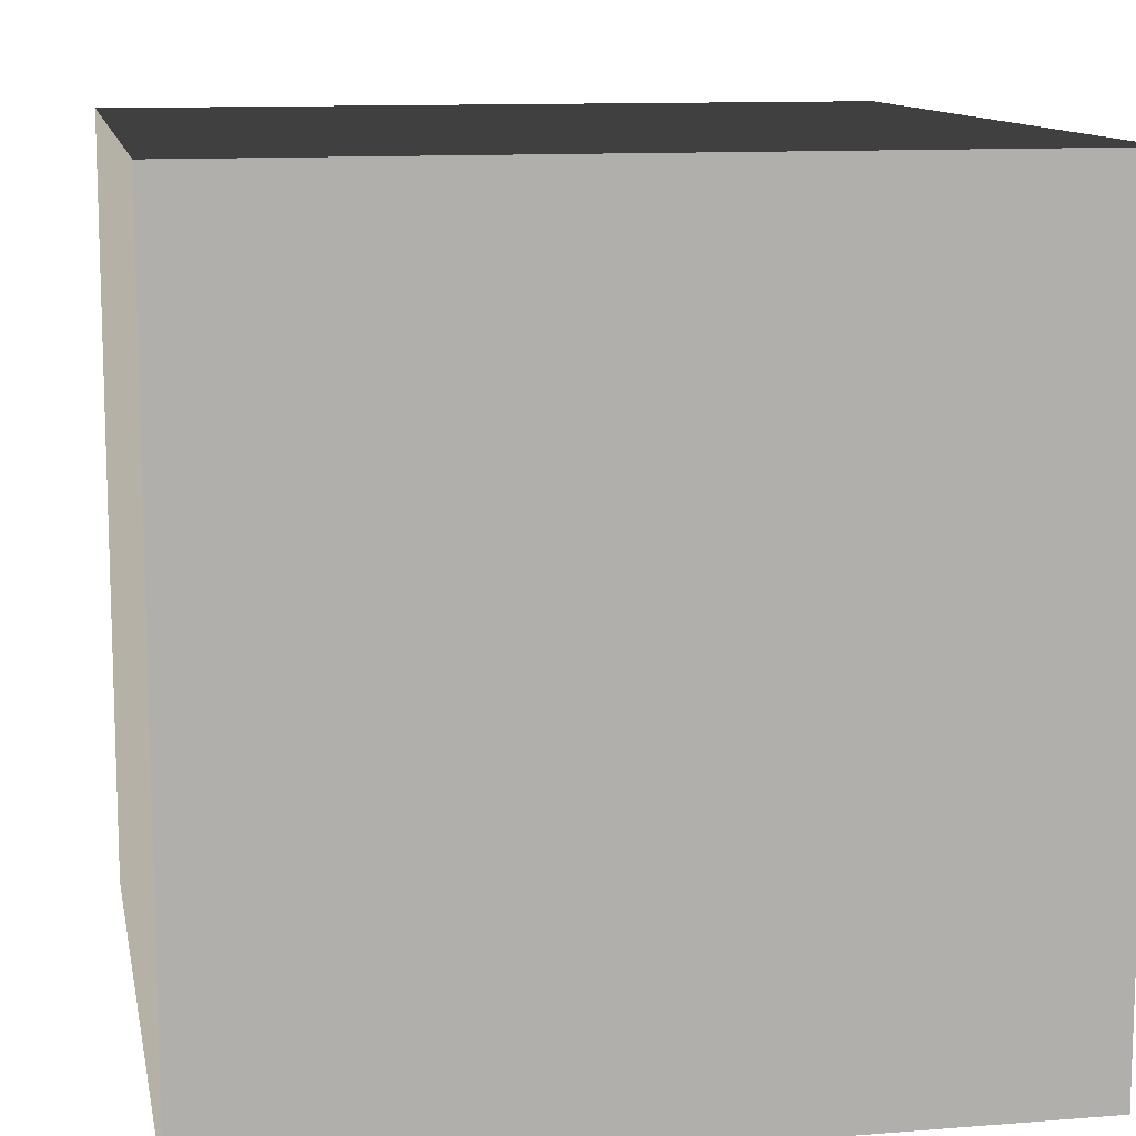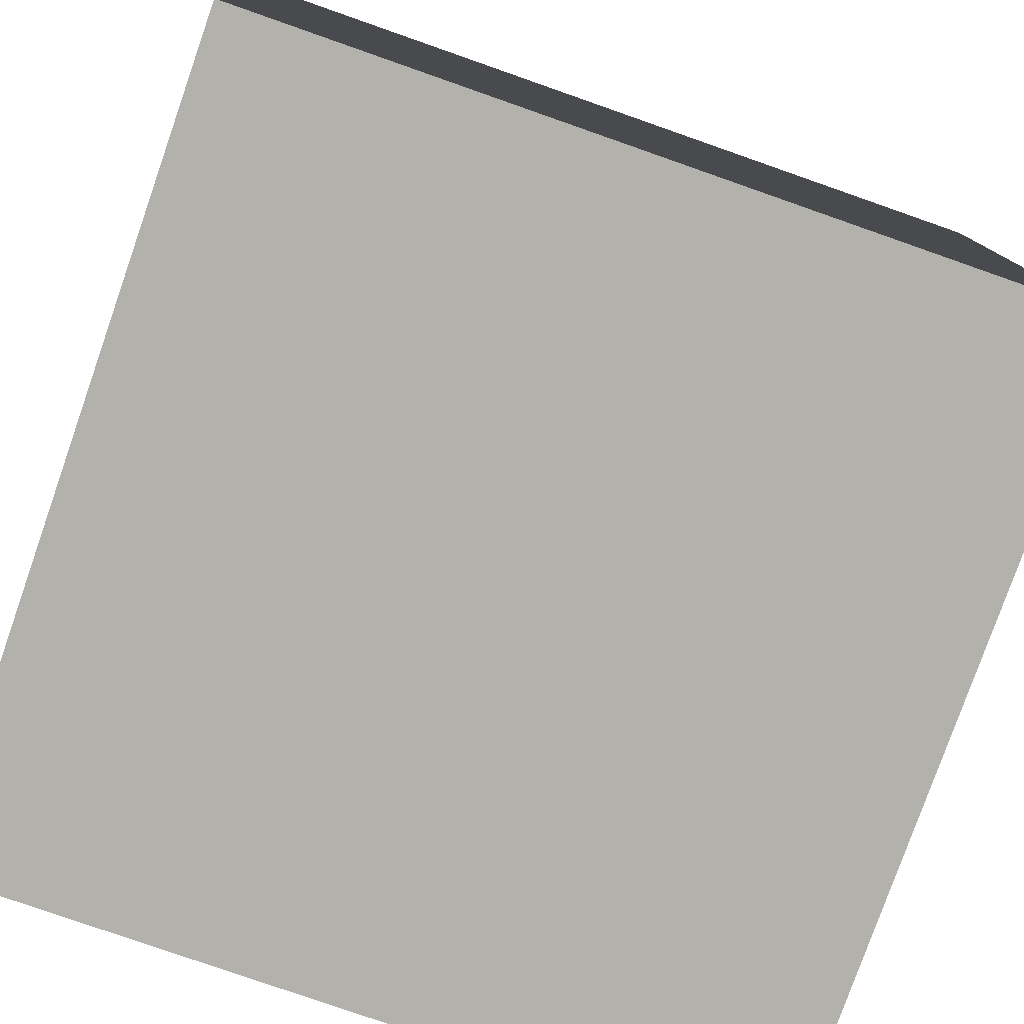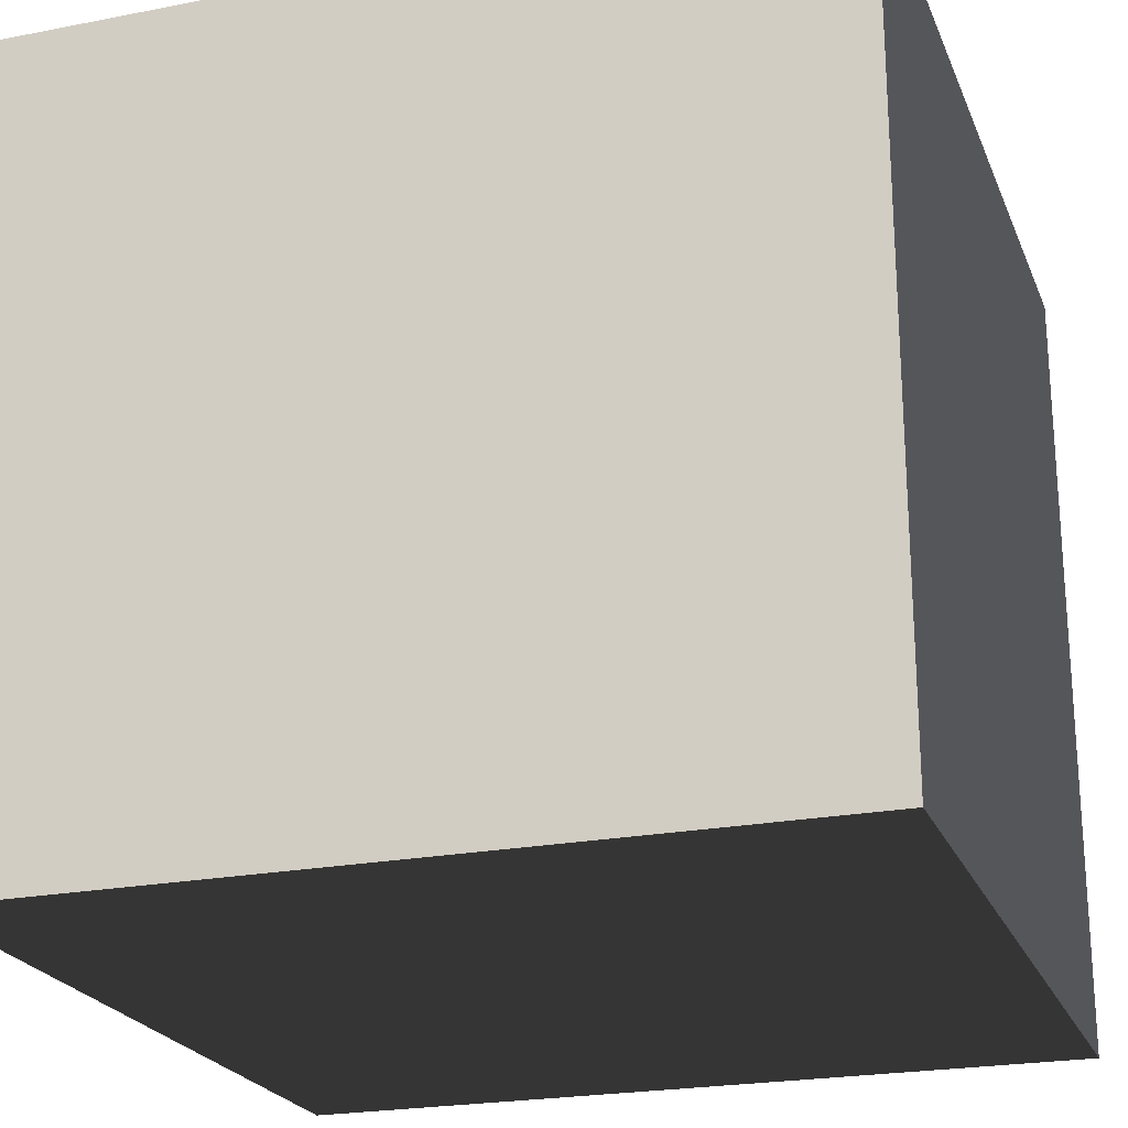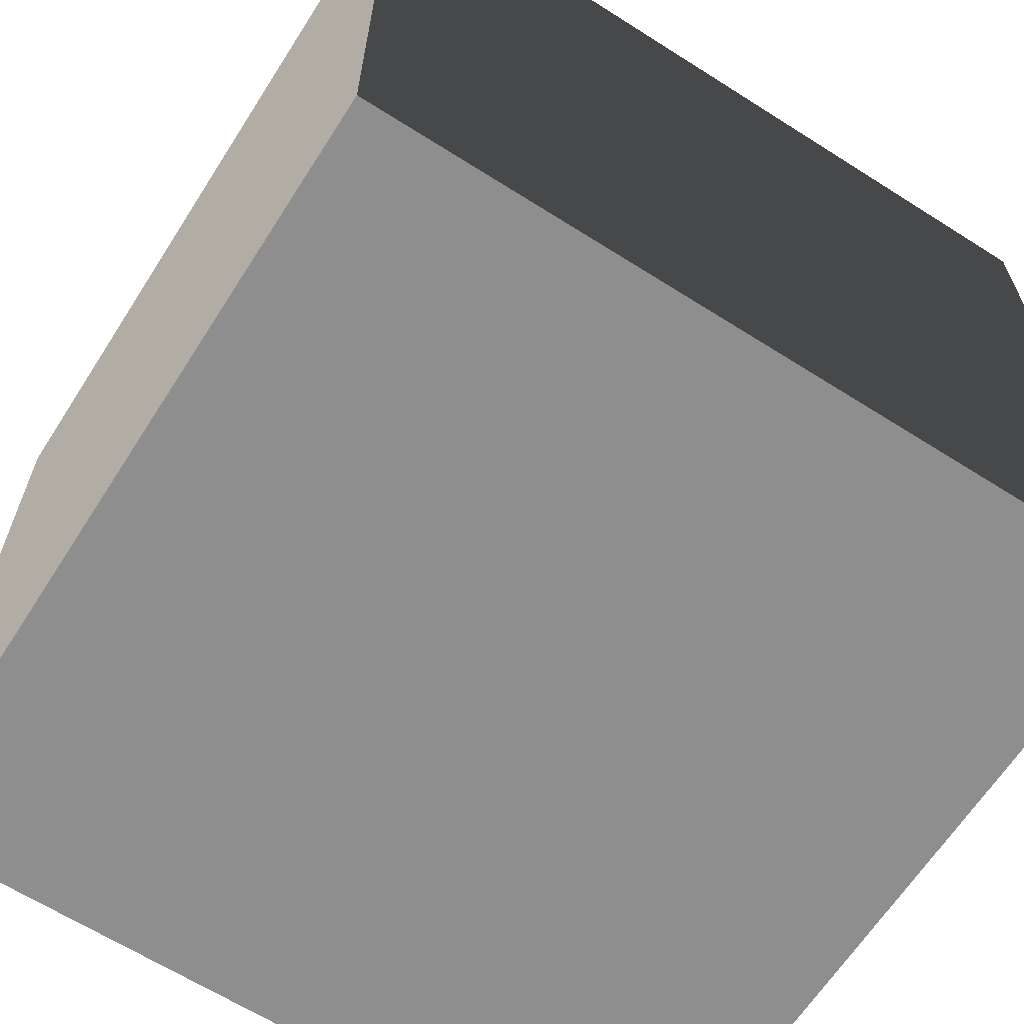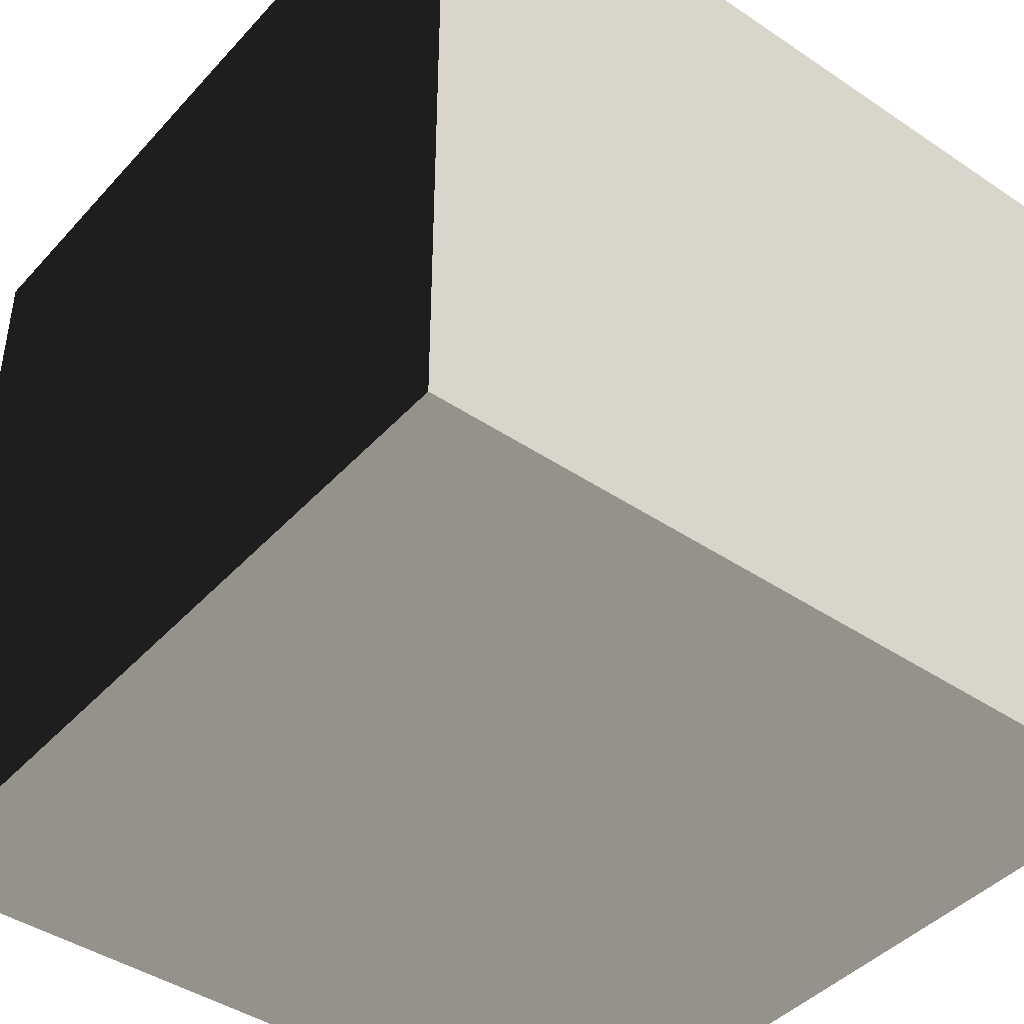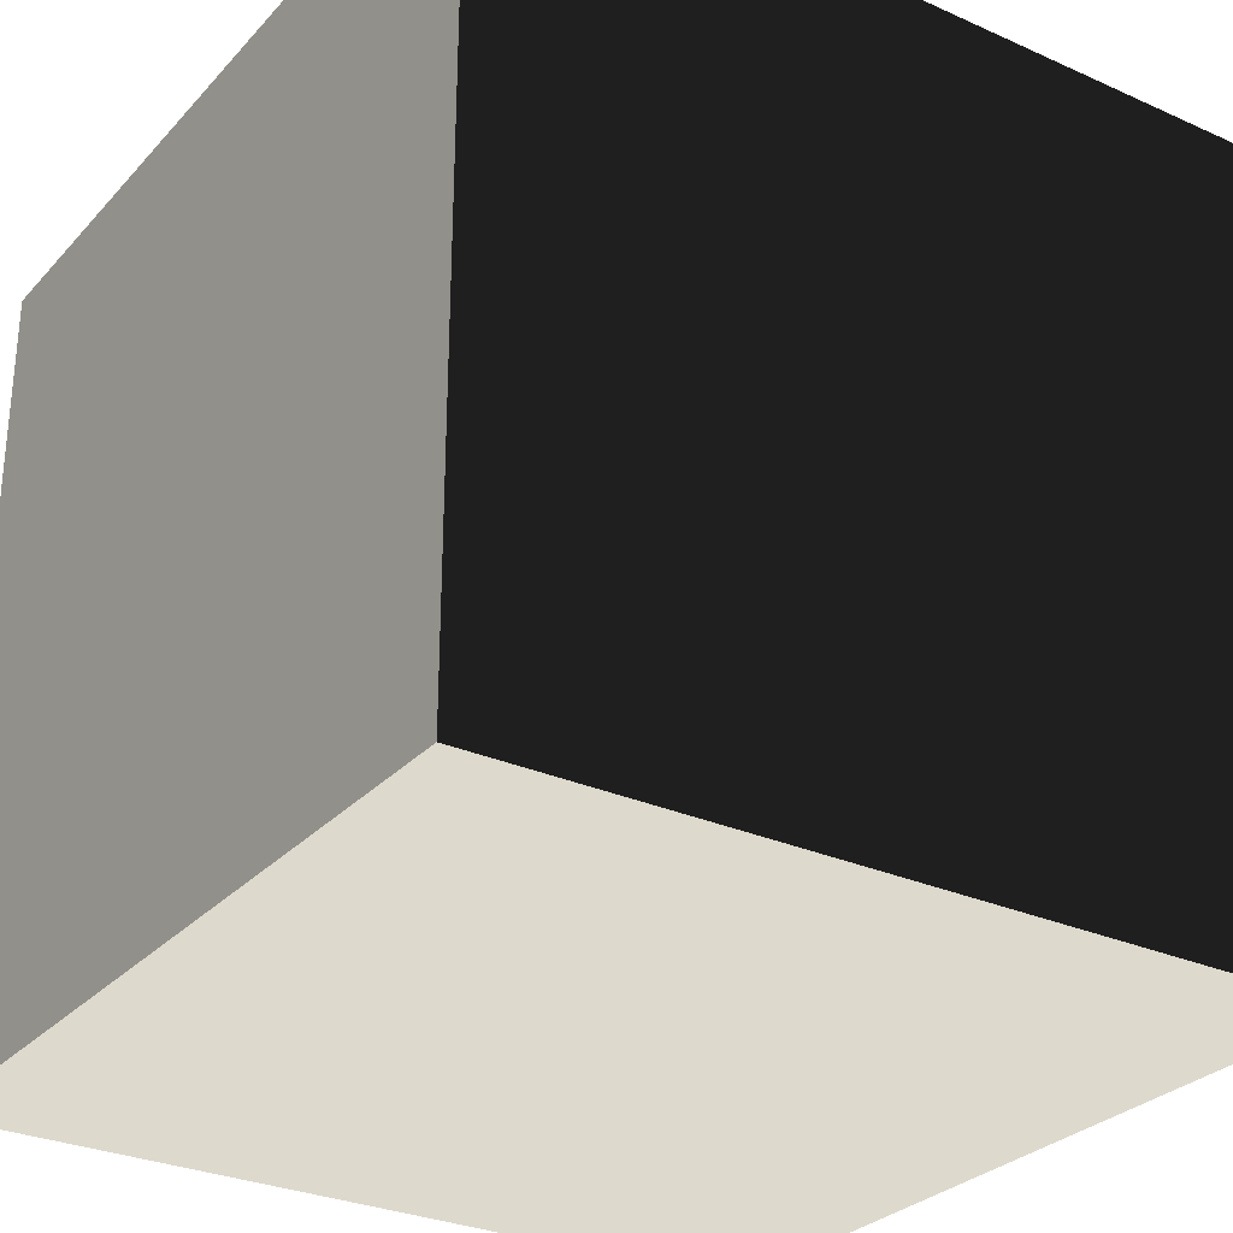
<metadata>
{"format":"obj","ext":"obj","renderer":"f3d","projection":"perspective","resolution":1024,"background":"white","views":[{"elev":11.6,"azim":-10.9,"up":"+Z"},{"elev":-78.9,"azim":160.7,"up":"+Y"},{"elev":-22.9,"azim":18.4,"up":"+Z"},{"elev":-64.5,"azim":57.4,"up":"+Y"},{"elev":-43.0,"azim":-38.6,"up":"+Z"},{"elev":-29.2,"azim":-123.5,"up":"+Z"}]}
</metadata>
<code>
v -0.5 -0.5 0.5
v -0.5 0.5 0.5
v 0.5 0.5 0.5
v 0.5 -0.5 0.5
v -0.5 0.5 0.5
v -0.5 0.5 -0.5
v 0.5 0.5 -0.5
v 0.5 0.5 0.5
v -0.5 0.5 -0.5
v -0.5 -0.5 -0.5
v 0.5 -0.5 -0.5
v 0.5 0.5 -0.5
v -0.5 -0.5 -0.5
v -0.5 -0.5 0.5
v 0.5 -0.5 0.5
v 0.5 -0.5 -0.5
v 0.5 -0.5 0.5
v 0.5 0.5 0.5
v 0.5 0.5 -0.5
v 0.5 -0.5 -0.5
v -0.5 -0.5 -0.5
v -0.5 0.5 -0.5
v -0.5 0.5 0.5
v -0.5 -0.5 0.5
g Cube_520_15
f 1 3 2
f 1 4 3
f 5 7 6
f 5 8 7
f 9 11 10
f 9 12 11
f 13 15 14
f 13 16 15
f 17 19 18
f 17 20 19
f 21 23 22
f 21 24 23

</code>
